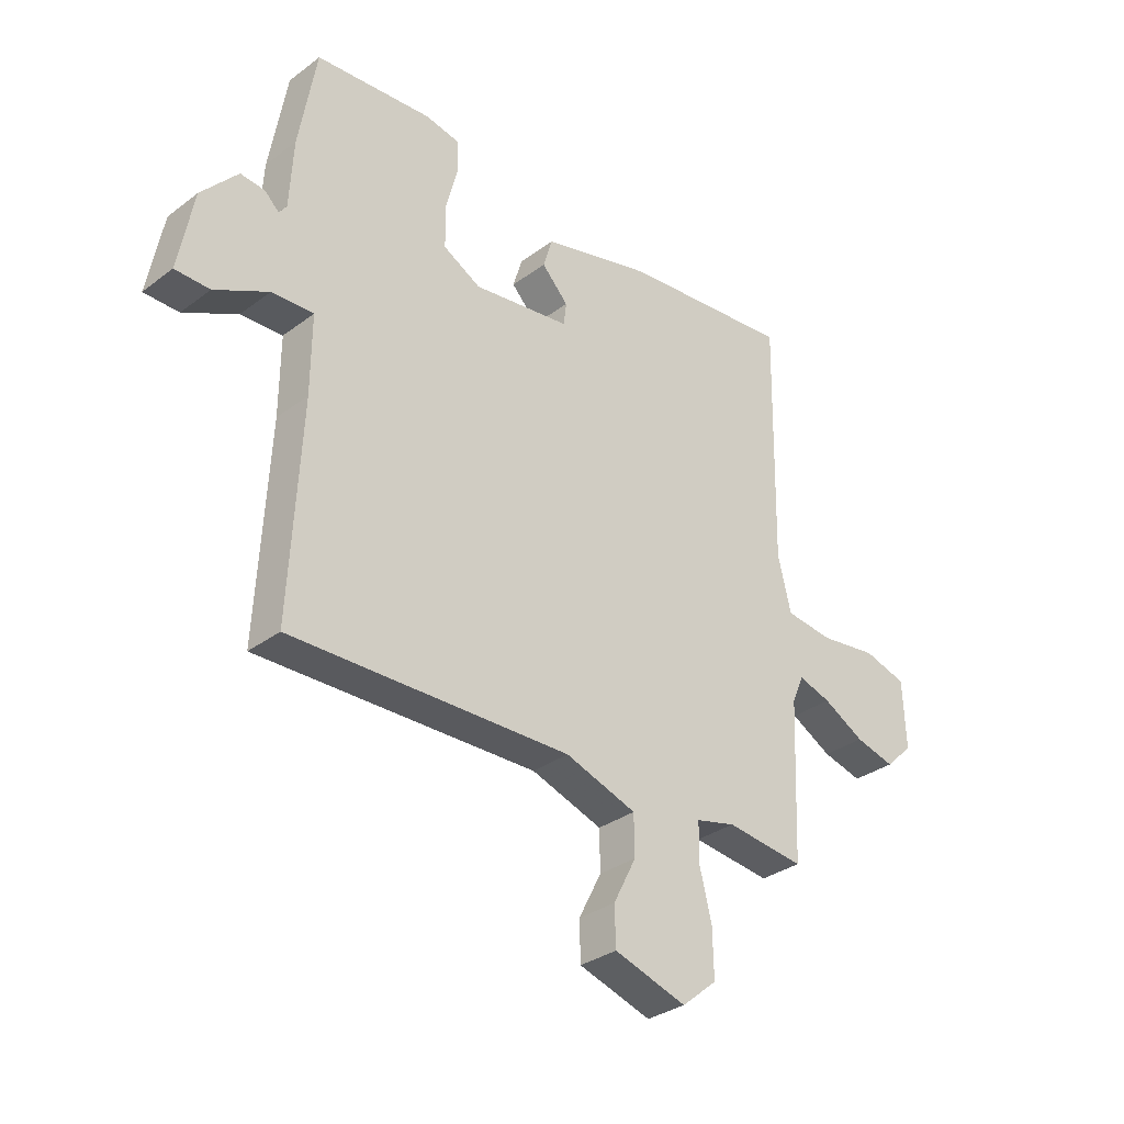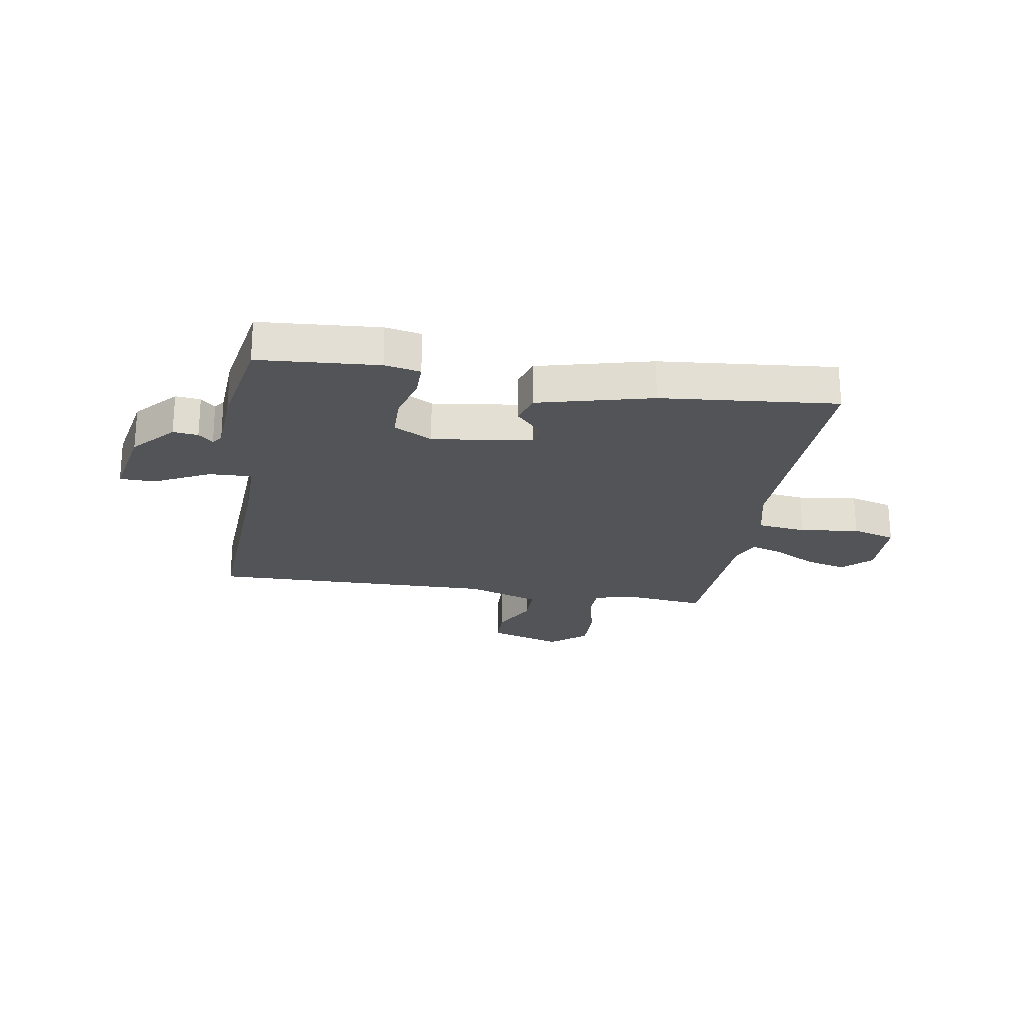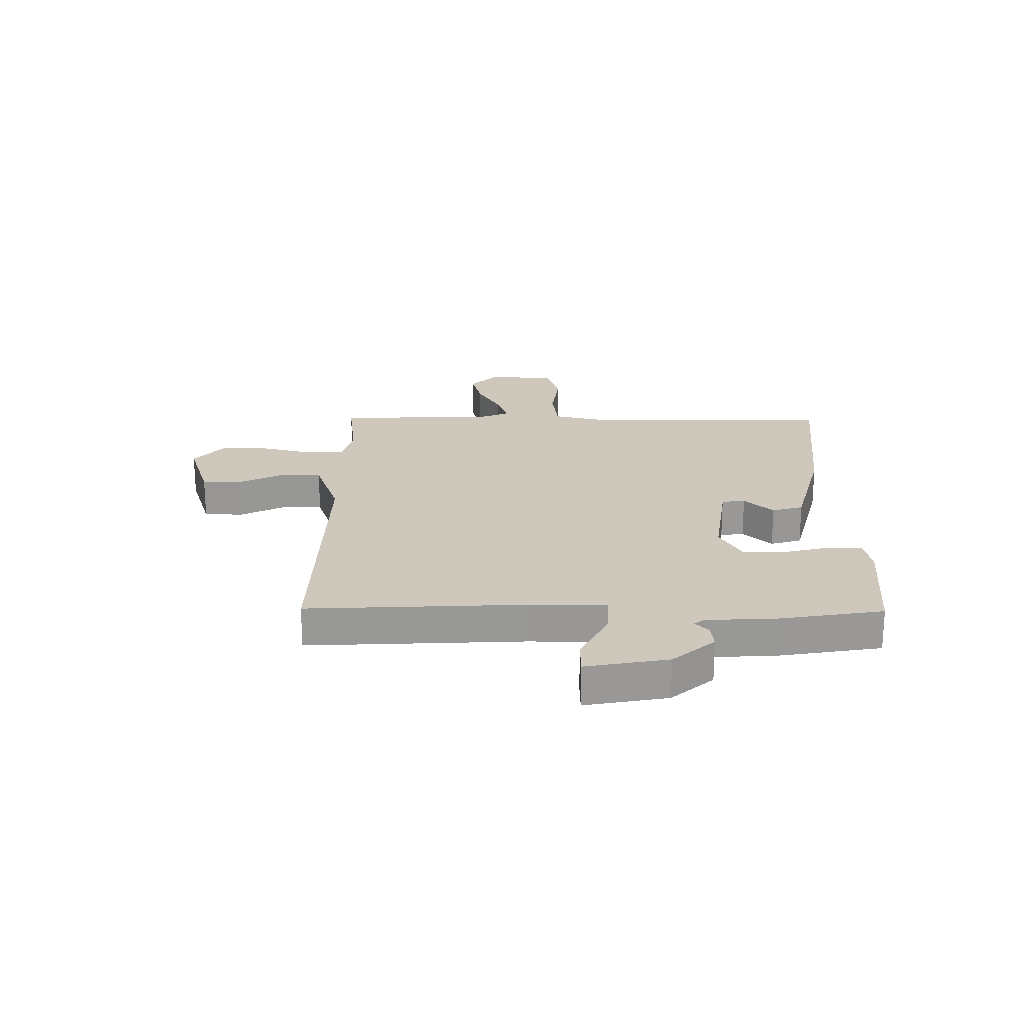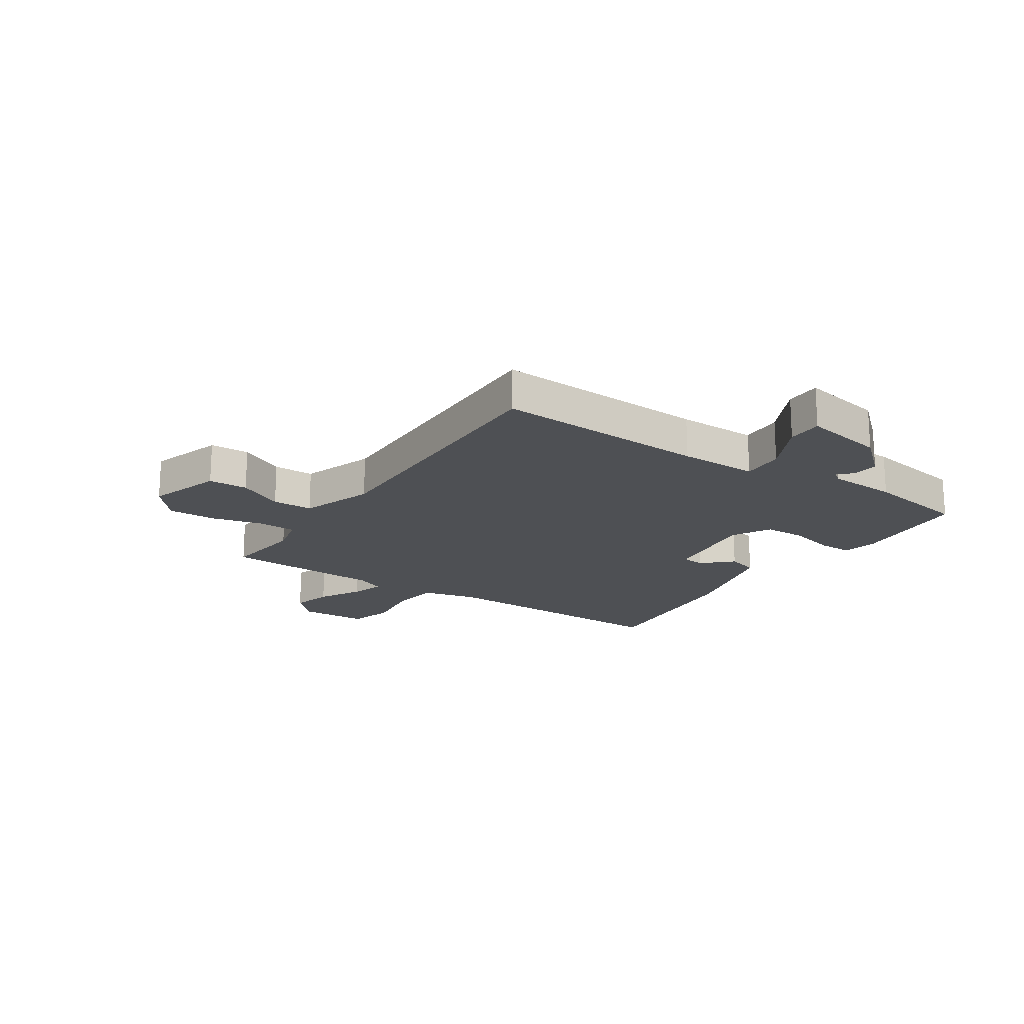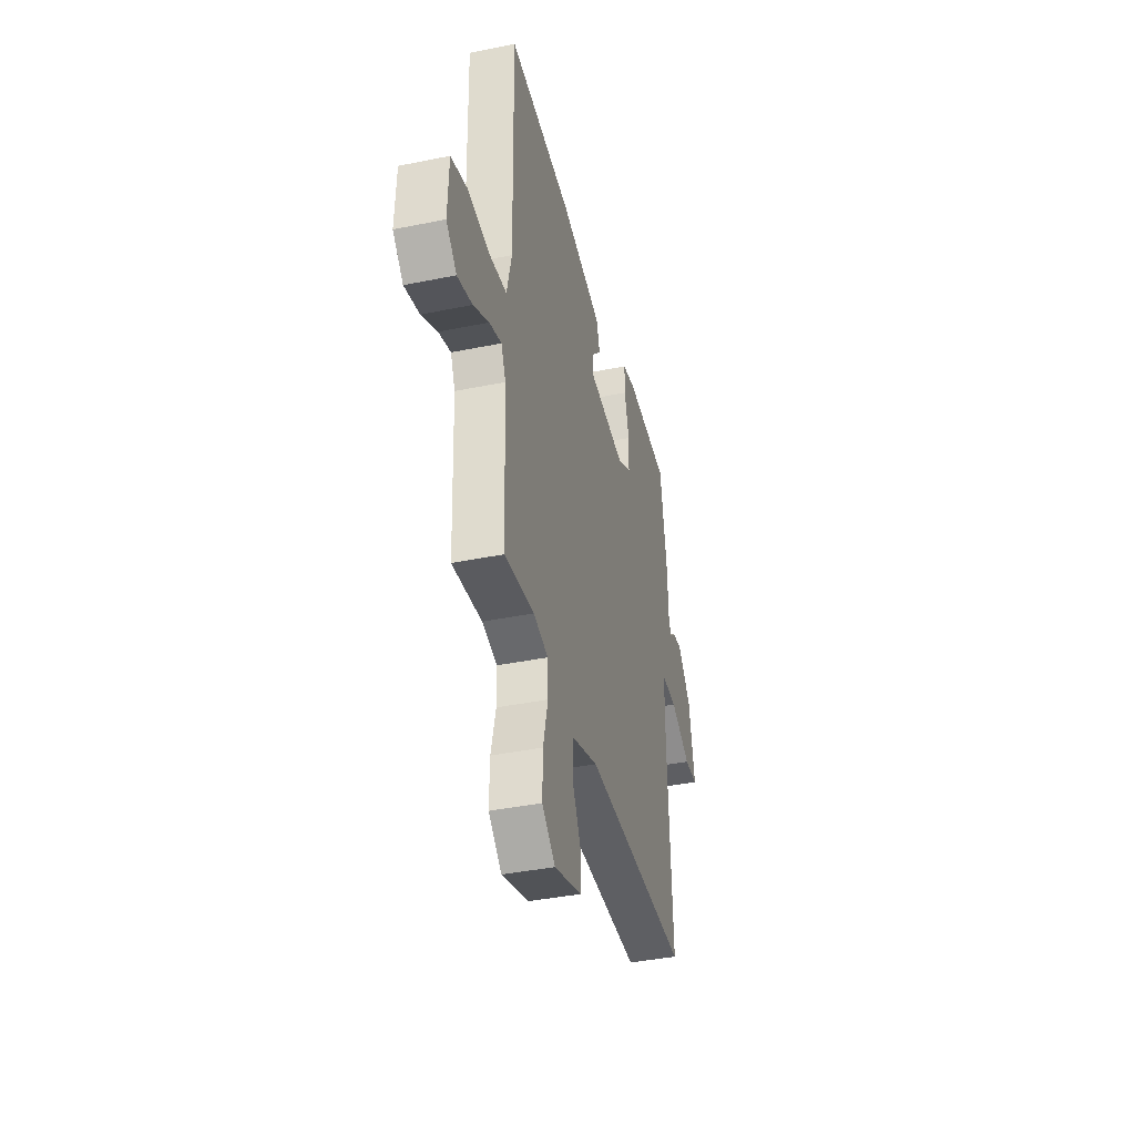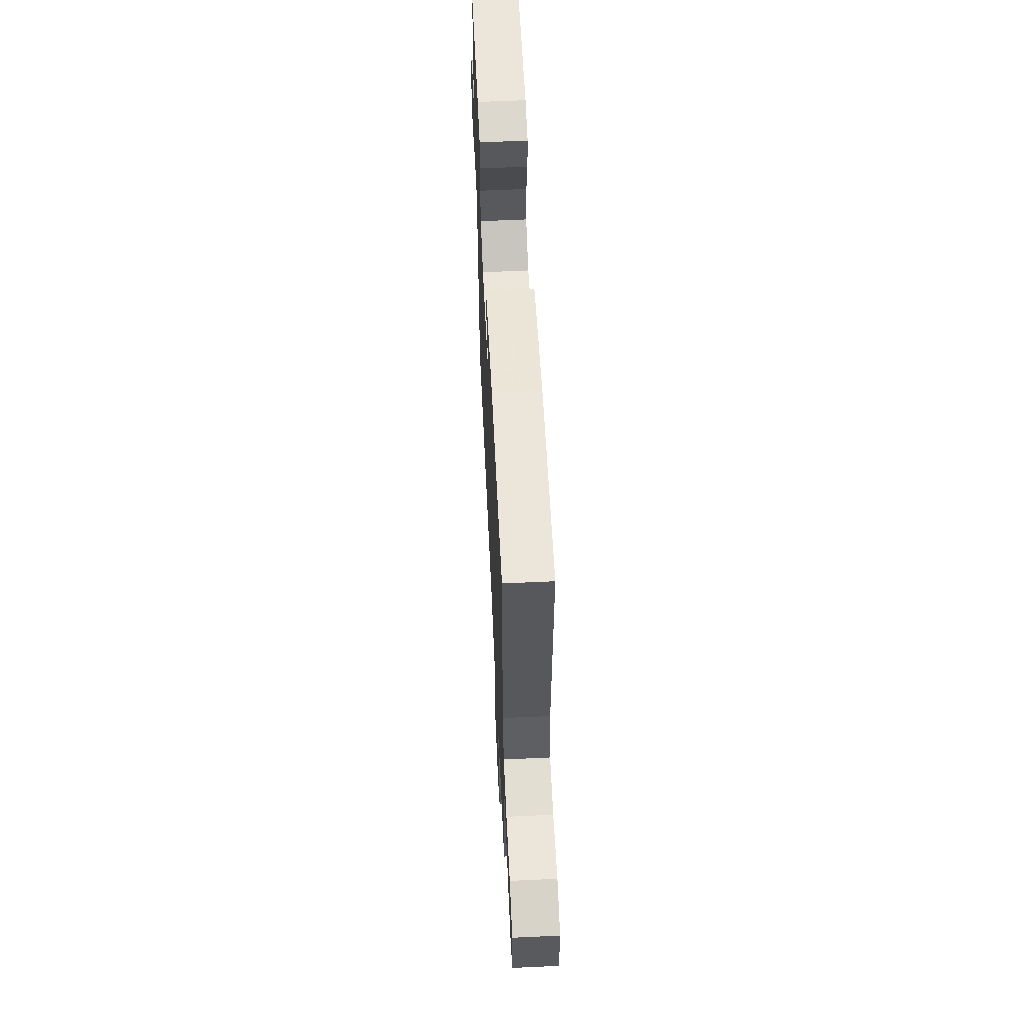
<metadata>
{"format":"obj","ext":"obj","renderer":"f3d","projection":"perspective","resolution":1024,"background":"white","views":[{"elev":-32.2,"azim":-43.8,"up":"+Z"},{"elev":-22.8,"azim":-9.4,"up":"+Y"},{"elev":21.8,"azim":-89.4,"up":"+Y"},{"elev":-18.5,"azim":-123.6,"up":"+Y"},{"elev":-39.6,"azim":104.2,"up":"+Z"},{"elev":61.0,"azim":87.3,"up":"+Z"}]}
</metadata>
<code>
v -0.5 0.07 0.5
v -0.285 0.07 0.516
v -0.221 0.07 0.503
v -0.221 0.07 0.441
v -0.243 0.07 0.357
v -0.241 0.07 0.282
v -0.172 0.07 0.244
v 0.008 0.07 0.268
v 0.013 0.07 0.31
v -0.036 0.07 0.362
v -0.019 0.07 0.418
v 0.185 0.07 0.47
v 0.5 0.07 0.5
v 0.492 0.07 0.051
v 0.516 0.07 -0.048
v 0.604 0.07 -0.059
v 0.71 0.07 -0.045
v 0.789 0.07 -0.068
v 0.794 0.07 -0.192
v 0.743 0.07 -0.241
v 0.67 0.07 -0.222
v 0.594 0.07 -0.18
v 0.534 0.07 -0.161
v 0.512 0.07 -0.212
v 0.5 0.07 -0.5
v 0.355 0.07 -0.483
v 0.282 0.07 -0.501
v 0.28 0.07 -0.569
v 0.303 0.07 -0.662
v 0.305 0.07 -0.749
v 0.24 0.07 -0.803
v 0.107 0.07 -0.761
v 0.105 0.07 -0.69
v 0.147 0.07 -0.608
v 0.146 0.07 -0.535
v 0.015 0.07 -0.49
v -0.5 0.07 -0.5
v -0.48 0.07 -0.115
v -0.479 0.07 0.028
v -0.556 0.07 0.025
v -0.655 0.07 -0.025
v -0.719 0.07 -0.024
v -0.691 0.07 0.124
v -0.624 0.07 0.199
v -0.579 0.07 0.194
v -0.553 0.07 0.169
v -0.539 0.07 0.189
v -0.532 0.07 0.314
v -0.5 0 0.5
v -0.285 0 0.516
v -0.221 0 0.503
v -0.221 0 0.441
v -0.243 0 0.357
v -0.241 0 0.282
v -0.172 0 0.244
v 0.008 0 0.268
v 0.013 0 0.31
v -0.036 0 0.362
v -0.019 0 0.418
v 0.185 0 0.47
v 0.5 0 0.5
v 0.492 0 0.051
v 0.516 0 -0.048
v 0.604 0 -0.059
v 0.71 0 -0.045
v 0.789 0 -0.068
v 0.794 0 -0.192
v 0.743 0 -0.241
v 0.67 0 -0.222
v 0.594 0 -0.18
v 0.534 0 -0.161
v 0.512 0 -0.212
v 0.5 0 -0.5
v 0.355 0 -0.483
v 0.282 0 -0.501
v 0.28 0 -0.569
v 0.303 0 -0.662
v 0.305 0 -0.749
v 0.24 0 -0.803
v 0.107 0 -0.761
v 0.105 0 -0.69
v 0.147 0 -0.608
v 0.146 0 -0.535
v 0.015 0 -0.49
v -0.5 0 -0.5
v -0.48 0 -0.115
v -0.479 0 0.028
v -0.556 0 0.025
v -0.655 0 -0.025
v -0.719 0 -0.024
v -0.691 0 0.124
v -0.624 0 0.199
v -0.579 0 0.194
v -0.553 0 0.169
v -0.539 0 0.189
v -0.532 0 0.314
f 3 4 5
f 2 3 5
f 1 2 5
f 48 1 5
f 47 48 5
f 46 47 5 6
f 44 45 46
f 43 44 46
f 42 43 46
f 41 42 46
f 40 41 46
f 46 6 7
f 40 46 7
f 39 40 7
f 38 39 7 8
f 36 37 38 8
f 35 36 8 9
f 32 33 34
f 31 32 34
f 30 31 34
f 29 30 34
f 28 29 34
f 27 28 34 35
f 24 25 26
f 23 24 26 27
f 20 21 22
f 19 20 22
f 18 19 22
f 17 18 22
f 16 17 22
f 15 16 22 23
f 27 35 9
f 23 27 9
f 15 23 9
f 14 15 9
f 12 13 14
f 11 12 14
f 10 11 14
f 9 10 14
f 53 52 51
f 53 51 50
f 53 50 49
f 53 49 96
f 53 96 95
f 54 53 95 94
f 94 93 92
f 94 92 91
f 94 91 90
f 94 90 89
f 94 89 88
f 55 54 94
f 55 94 88
f 55 88 87
f 56 55 87 86
f 56 86 85 84
f 57 56 84 83
f 82 81 80
f 82 80 79
f 82 79 78
f 82 78 77
f 82 77 76
f 83 82 76 75
f 74 73 72
f 75 74 72 71
f 70 69 68
f 70 68 67
f 70 67 66
f 70 66 65
f 70 65 64
f 71 70 64 63
f 57 83 75
f 57 75 71
f 57 71 63
f 57 63 62
f 62 61 60
f 62 60 59
f 62 59 58
f 62 58 57
f 1 49 50 2
f 2 50 51 3
f 3 51 52 4
f 4 52 53 5
f 5 53 54 6
f 6 54 55 7
f 7 55 56 8
f 8 56 57 9
f 9 57 58 10
f 10 58 59 11
f 11 59 60 12
f 12 60 61 13
f 13 61 62 14
f 14 62 63 15
f 15 63 64 16
f 16 64 65 17
f 17 65 66 18
f 18 66 67 19
f 19 67 68 20
f 20 68 69 21
f 21 69 70 22
f 22 70 71 23
f 23 71 72 24
f 24 72 73 25
f 25 73 74 26
f 26 74 75 27
f 27 75 76 28
f 28 76 77 29
f 29 77 78 30
f 30 78 79 31
f 31 79 80 32
f 32 80 81 33
f 33 81 82 34
f 34 82 83 35
f 35 83 84 36
f 36 84 85 37
f 37 85 86 38
f 38 86 87 39
f 39 87 88 40
f 40 88 89 41
f 41 89 90 42
f 42 90 91 43
f 43 91 92 44
f 44 92 93 45
f 45 93 94 46
f 46 94 95 47
f 47 95 96 48
f 48 96 49 1

</code>
